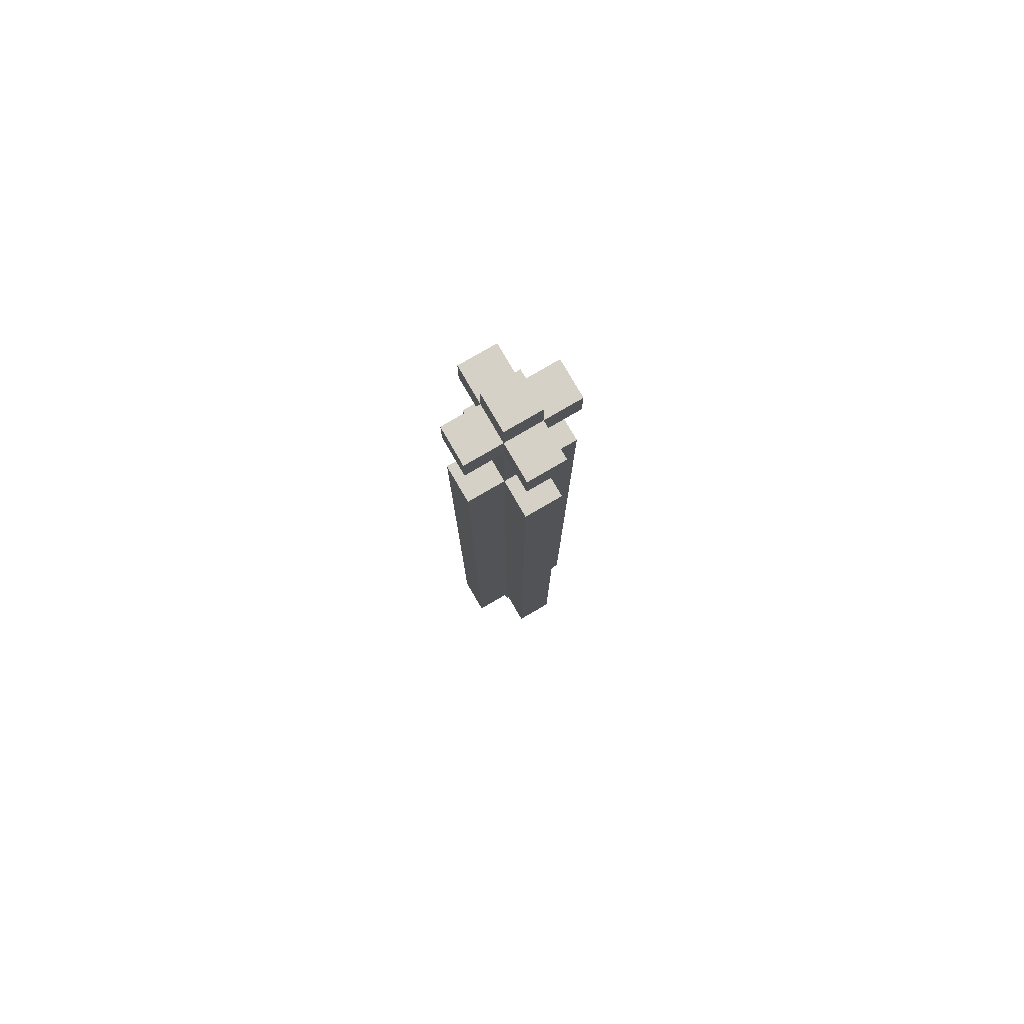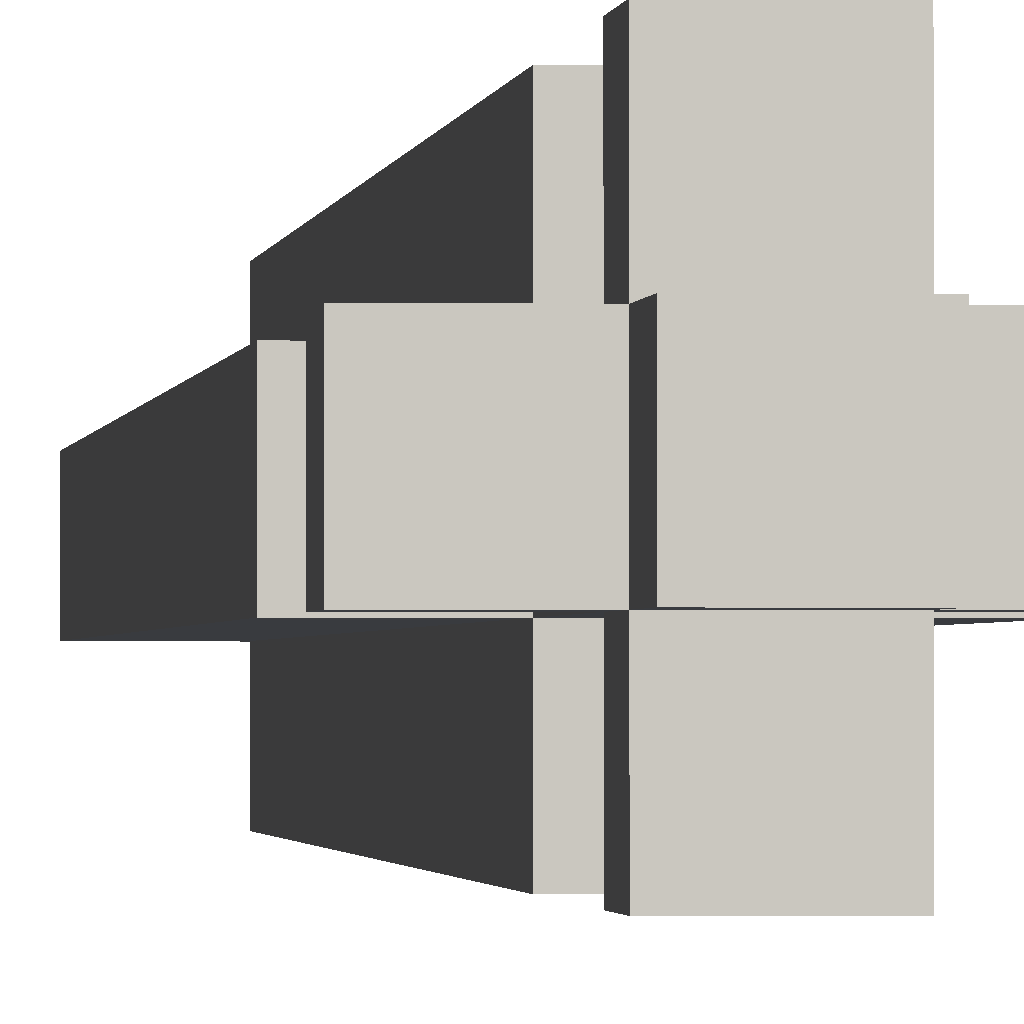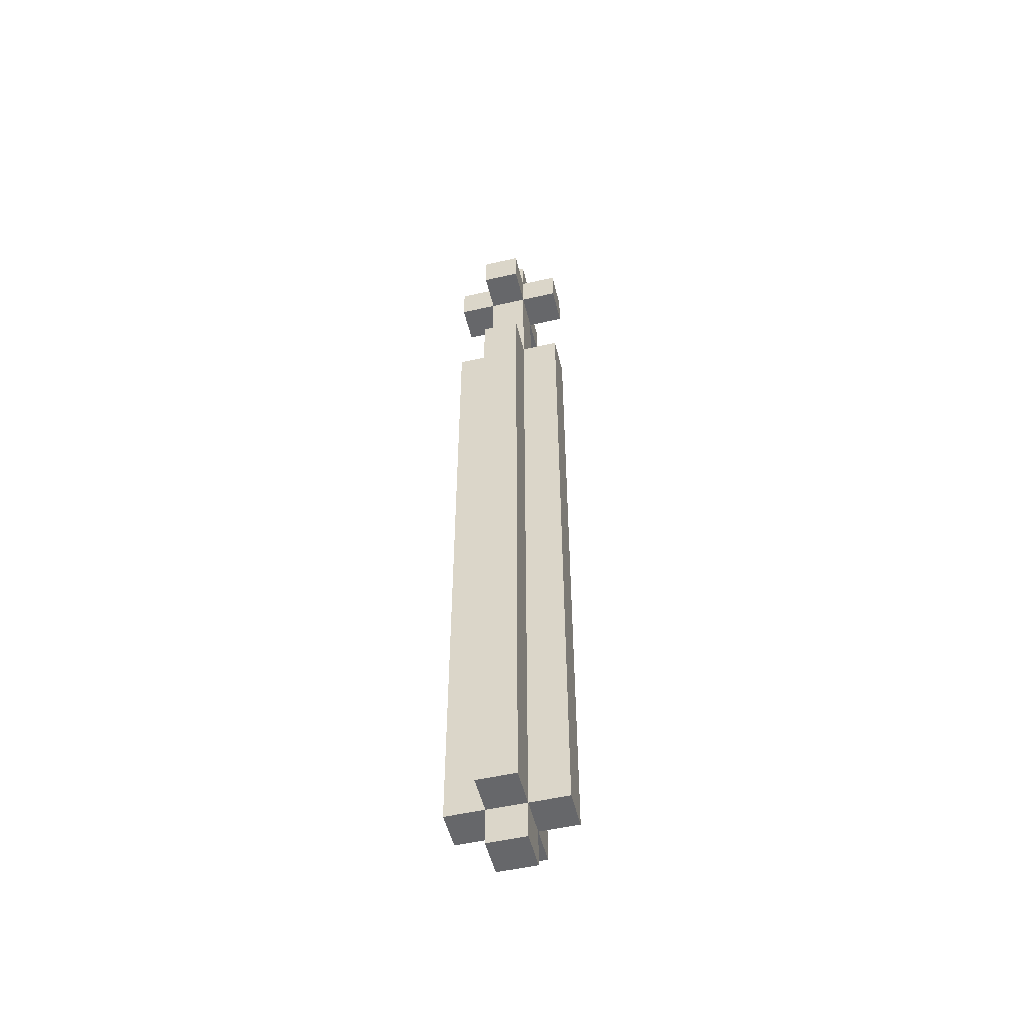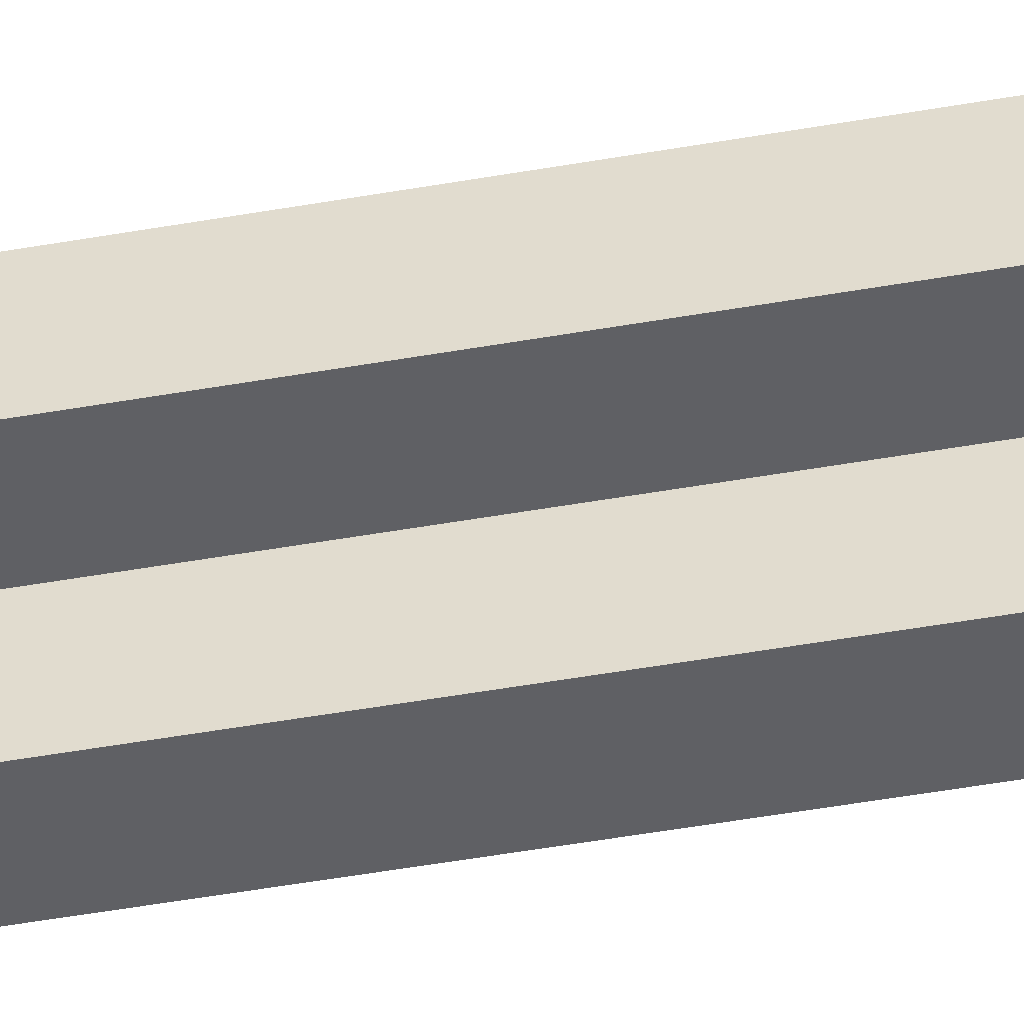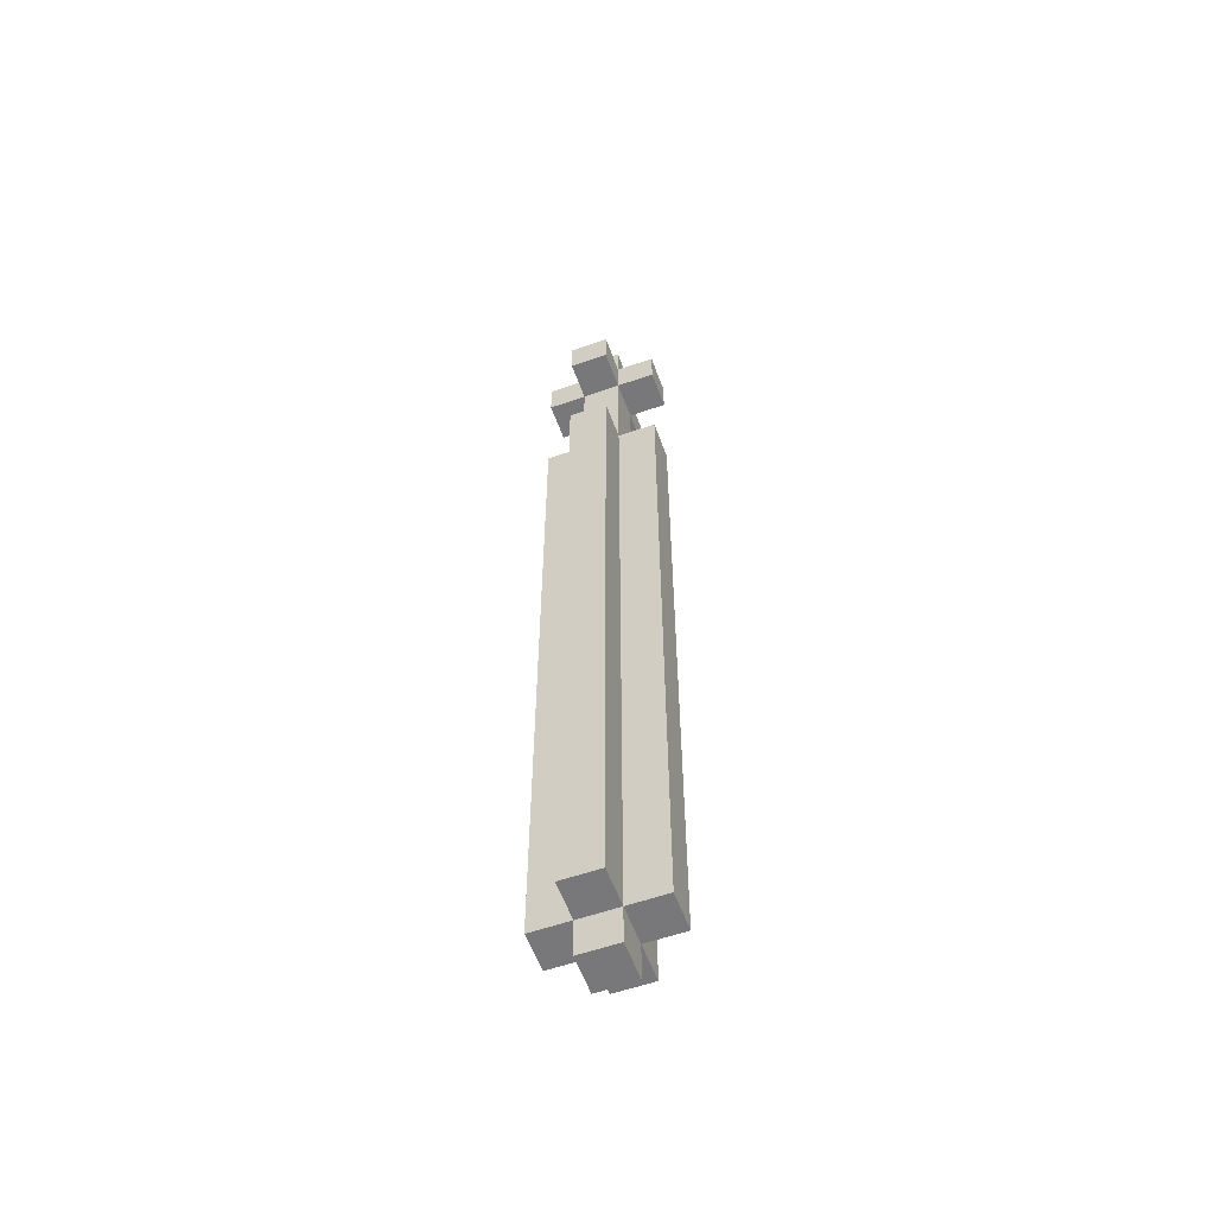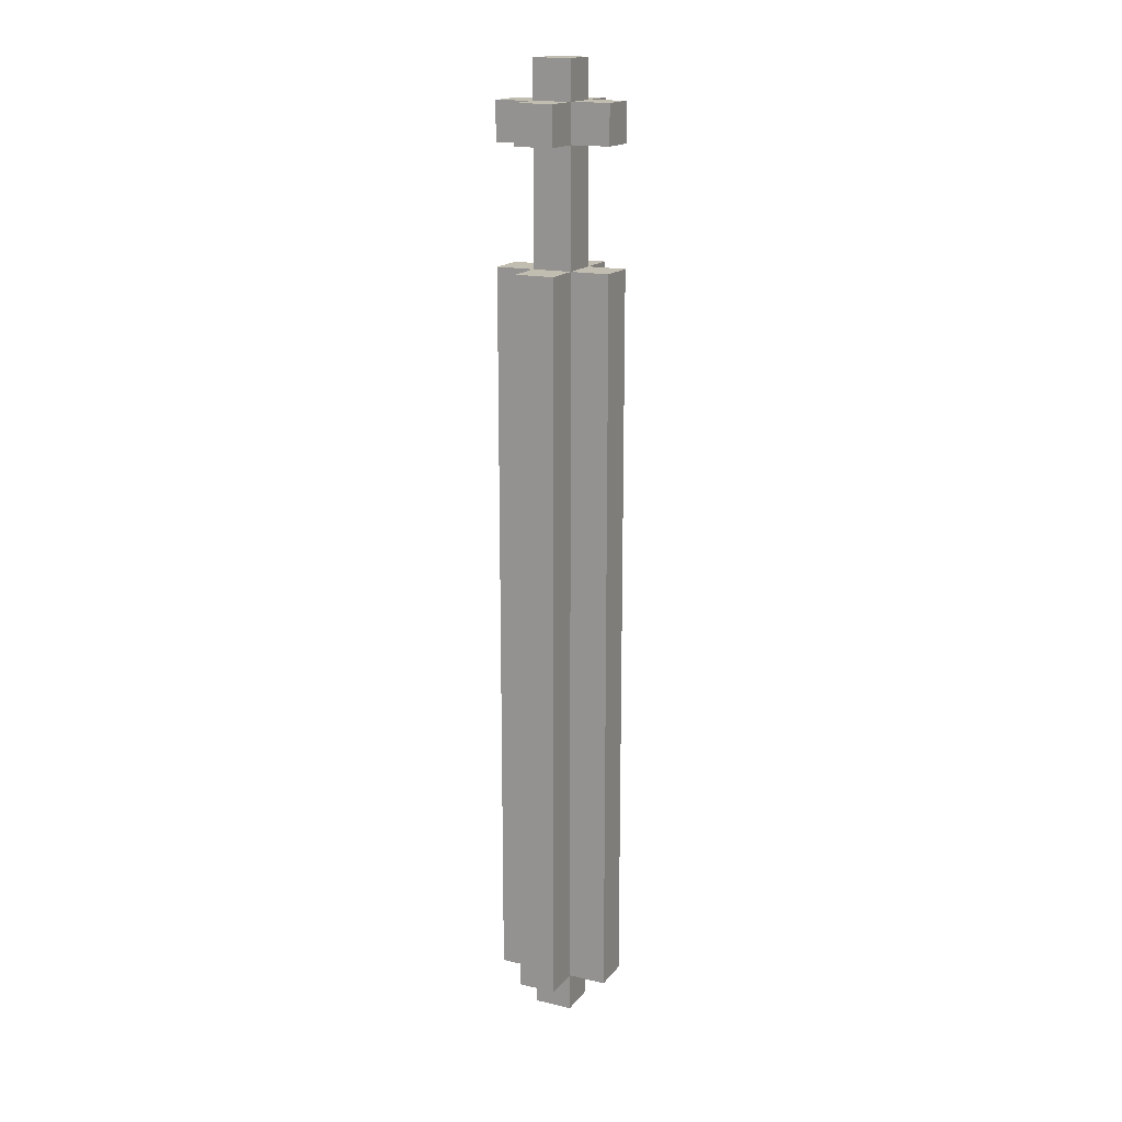
<metadata>
{"format":"obj","ext":"obj","renderer":"f3d","projection":"perspective","resolution":1024,"background":"white","views":[{"elev":79.2,"azim":-30.2,"up":"+Y"},{"elev":-0.9,"azim":175.6,"up":"+Z"},{"elev":-52.1,"azim":-166.2,"up":"+Y"},{"elev":-43.9,"azim":102.1,"up":"+Z"},{"elev":-57.6,"azim":20.0,"up":"+Y"},{"elev":16.8,"azim":115.4,"up":"+Y"}]}
</metadata>
<code>
o
v -0.2 0.1 0.1
v -0.2 0.1 0
v -0.2 2 0.1
v -0.2 2 0
v -0.2 2.3 0.1
v -0.2 2.3 0
v -0.2 2.4 0.1
v -0.2 2.4 0
v -0.1 0 0.1
v -0.1 0 0
v -0.1 0.1 0.2
v -0.1 0.1 0.1
v -0.1 0.1 0
v -0.1 0.1 -0.1
v -0.1 2 0.2
v -0.1 2 0.1
v -0.1 2 0
v -0.1 2 -0.1
v -0.1 2.3 0.2
v -0.1 2.3 0.1
v -0.1 2.3 0
v -0.1 2.3 -0.1
v -0.1 2.4 0.2
v -0.1 2.4 0.1
v -0.1 2.4 0
v -0.1 2.4 -0.1
v -0.1 2.5 0.1
v -0.1 2.5 0
v 0 0 0.1
v 0 0 0
v 0 0.1 0.2
v 0 0.1 0.1
v 0 0.1 0
v 0 0.1 -0.1
v 0 2 0.2
v 0 2 0.1
v 0 2 0
v 0 2 -0.1
v 0 2.3 0.2
v 0 2.3 0.1
v 0 2.3 0
v 0 2.3 -0.1
v 0 2.4 0.2
v 0 2.4 0.1
v 0 2.4 0
v 0 2.4 -0.1
v 0 2.5 0.1
v 0 2.5 0
v 0.1 0.1 0.1
v 0.1 0.1 0
v 0.1 2 0.1
v 0.1 2 0
v 0.1 2.3 0.1
v 0.1 2.3 0
v 0.1 2.4 0.1
v 0.1 2.4 0
v -0.1 0.1 0.2
v -0.1 2 0.2
v -0.1 2.3 0.2
v -0.1 2.4 0.2
v 0 0.1 0.2
v 0 2 0.2
v 0 2.3 0.2
v 0 2.4 0.2
v -0.2 0.1 0.1
v -0.2 2 0.1
v -0.2 2.3 0.1
v -0.2 2.4 0.1
v -0.1 0 0.1
v -0.1 0.1 0.1
v -0.1 2 0.1
v -0.1 2.3 0.1
v -0.1 2.4 0.1
v -0.1 2.5 0.1
v 0 0 0.1
v 0 0.1 0.1
v 0 2 0.1
v 0 2.3 0.1
v 0 2.4 0.1
v 0 2.5 0.1
v 0.1 0.1 0.1
v 0.1 2 0.1
v 0.1 2.3 0.1
v 0.1 2.4 0.1
v -0.2 0.1 0
v -0.2 2 0
v -0.2 2.3 0
v -0.2 2.4 0
v -0.1 0 0
v -0.1 0.1 0
v -0.1 2 0
v -0.1 2.3 0
v -0.1 2.4 0
v -0.1 2.5 0
v 0 0 0
v 0 0.1 0
v 0 2 0
v 0 2.3 0
v 0 2.4 0
v 0 2.5 0
v 0.1 0.1 0
v 0.1 2 0
v 0.1 2.3 0
v 0.1 2.4 0
v -0.1 0.1 -0.1
v -0.1 2 -0.1
v -0.1 2.3 -0.1
v -0.1 2.4 -0.1
v 0 0.1 -0.1
v 0 2 -0.1
v 0 2.3 -0.1
v 0 2.4 -0.1
v -0.1 0 0.1
v 0 0 0.1
v -0.1 0 0
v 0 0 0
v -0.1 0.1 0.2
v 0 0.1 0.2
v -0.2 0.1 0.1
v -0.1 0.1 0.1
v 0 0.1 0.1
v 0.1 0.1 0.1
v -0.2 0.1 0
v -0.1 0.1 0
v 0 0.1 0
v 0.1 0.1 0
v -0.1 0.1 -0.1
v 0 0.1 -0.1
v -0.1 2.3 0.2
v 0 2.3 0.2
v -0.2 2.3 0.1
v -0.1 2.3 0.1
v 0 2.3 0.1
v 0.1 2.3 0.1
v -0.2 2.3 0
v -0.1 2.3 0
v 0 2.3 0
v 0.1 2.3 0
v -0.1 2.3 -0.1
v 0 2.3 -0.1
v -0.1 2 0.2
v 0 2 0.2
v -0.2 2 0.1
v -0.1 2 0.1
v 0 2 0.1
v 0.1 2 0.1
v -0.2 2 0
v -0.1 2 0
v 0 2 0
v 0.1 2 0
v -0.1 2 -0.1
v 0 2 -0.1
v -0.1 2.4 0.2
v 0 2.4 0.2
v -0.2 2.4 0.1
v -0.1 2.4 0.1
v 0 2.4 0.1
v 0.1 2.4 0.1
v -0.2 2.4 0
v -0.1 2.4 0
v 0 2.4 0
v 0.1 2.4 0
v -0.1 2.4 -0.1
v 0 2.4 -0.1
v -0.1 2.5 0.1
v 0 2.5 0.1
v -0.1 2.5 0
v 0 2.5 0
f 3 2 1
f 4 2 3
f 7 6 5
f 8 6 7
f 12 10 9
f 13 10 12
f 15 12 11
f 16 12 15
f 17 14 13
f 18 14 17
f 20 17 16
f 21 17 20
f 23 20 19
f 24 20 23
f 25 22 21
f 26 22 25
f 27 25 24
f 28 25 27
f 29 30 32
f 32 30 33
f 31 32 35
f 35 32 36
f 33 34 37
f 37 34 38
f 36 37 40
f 40 37 41
f 39 40 43
f 43 40 44
f 41 42 45
f 45 42 46
f 44 45 47
f 47 45 48
f 49 50 51
f 51 50 52
f 53 54 55
f 55 54 56
f 61 58 57
f 62 58 61
f 63 60 59
f 64 60 63
f 70 66 65
f 71 66 70
f 72 68 67
f 73 68 72
f 75 70 69
f 76 70 75
f 77 72 71
f 78 72 77
f 79 74 73
f 80 74 79
f 81 77 76
f 82 77 81
f 83 79 78
f 84 79 83
f 85 86 90
f 90 86 91
f 87 88 92
f 92 88 93
f 89 90 95
f 95 90 96
f 91 92 97
f 97 92 98
f 93 94 99
f 99 94 100
f 96 97 101
f 101 97 102
f 98 99 103
f 103 99 104
f 105 106 109
f 109 106 110
f 107 108 111
f 111 108 112
f 115 114 113
f 116 114 115
f 120 118 117
f 121 118 120
f 123 120 119
f 124 120 123
f 125 122 121
f 126 122 125
f 127 125 124
f 128 125 127
f 132 130 129
f 133 130 132
f 135 132 131
f 136 132 135
f 137 134 133
f 138 134 137
f 139 137 136
f 140 137 139
f 141 142 144
f 144 142 145
f 143 144 147
f 147 144 148
f 145 146 149
f 149 146 150
f 148 149 151
f 151 149 152
f 153 154 156
f 156 154 157
f 155 156 159
f 159 156 160
f 157 158 161
f 161 158 162
f 160 161 163
f 163 161 164
f 165 166 167
f 167 166 168

</code>
